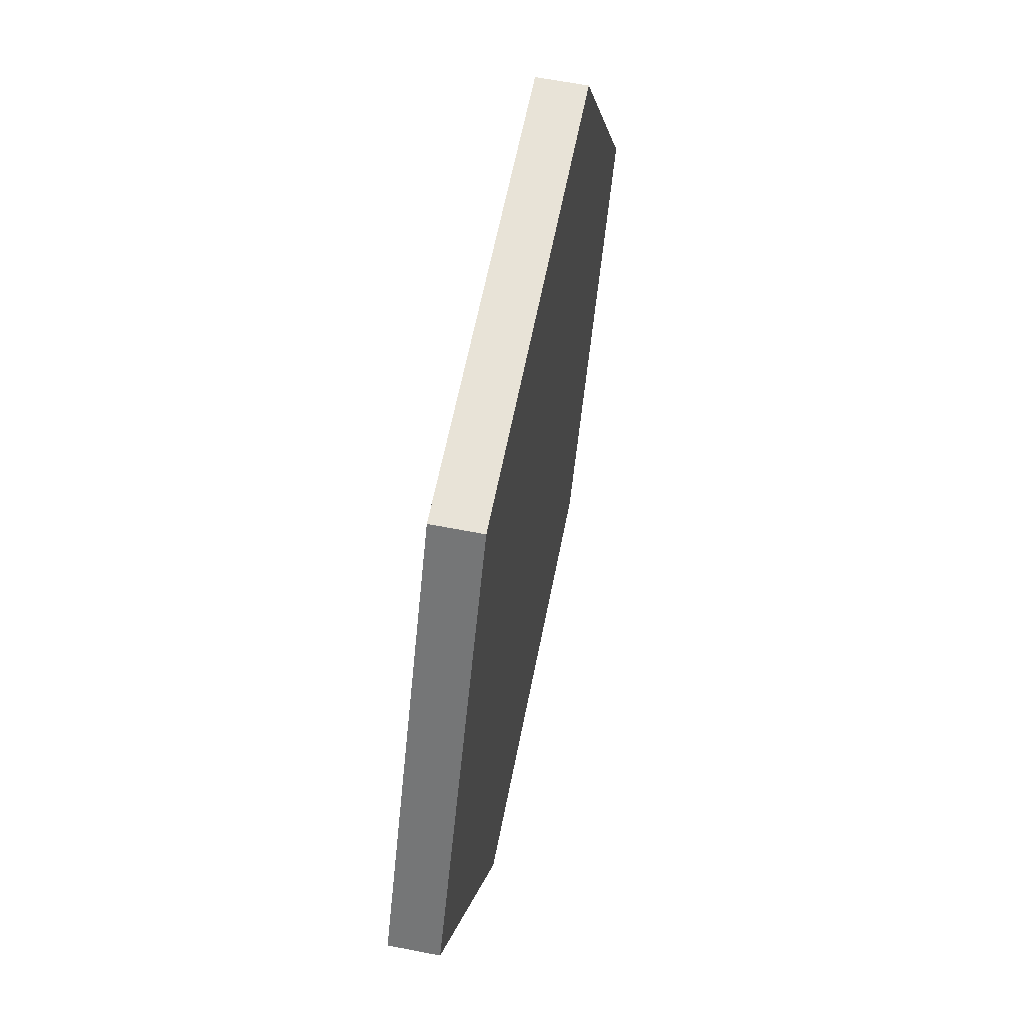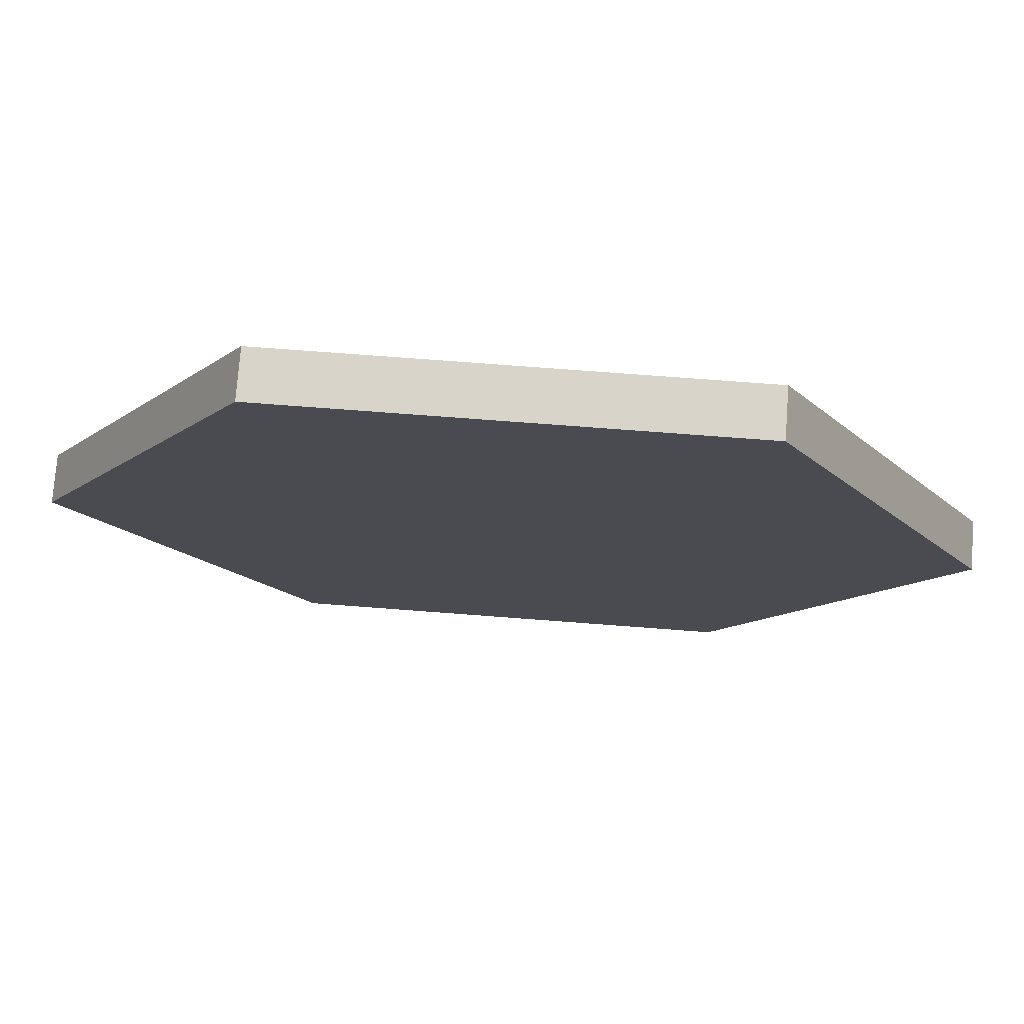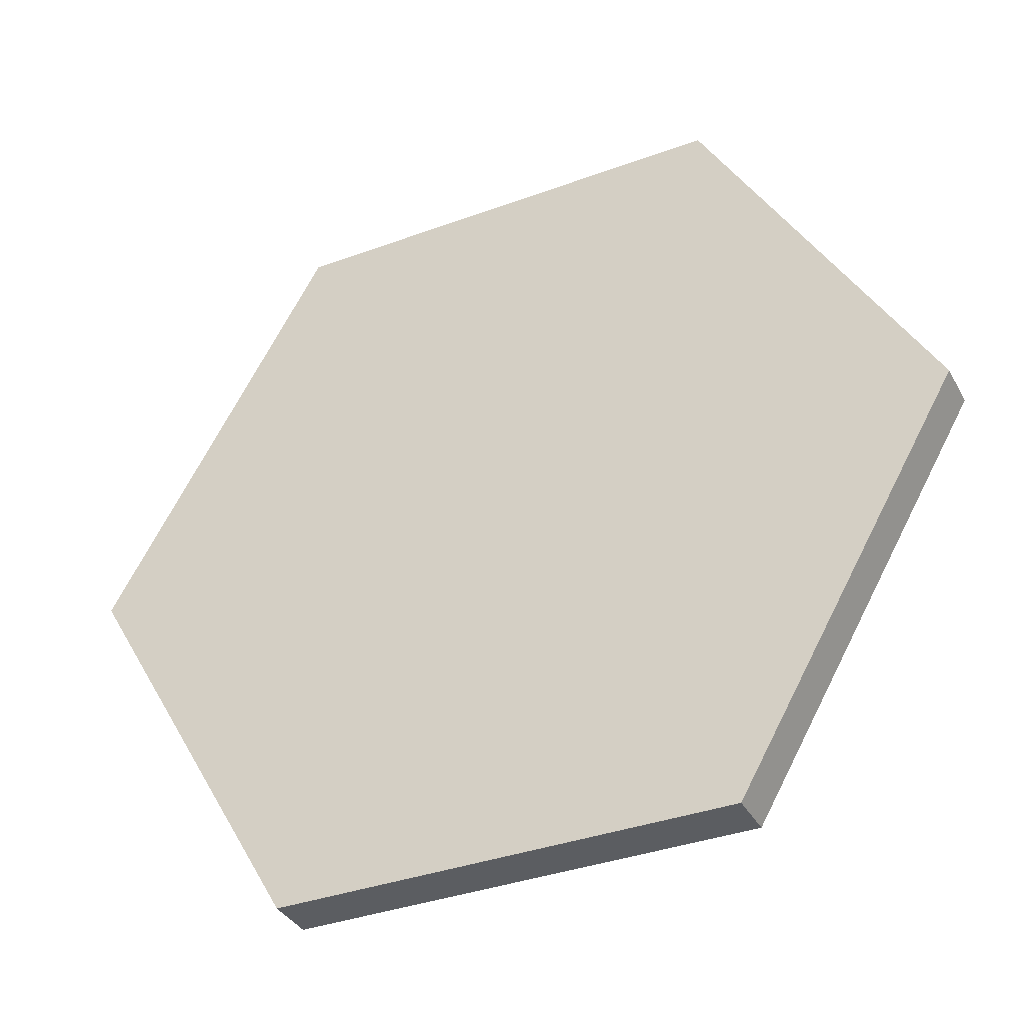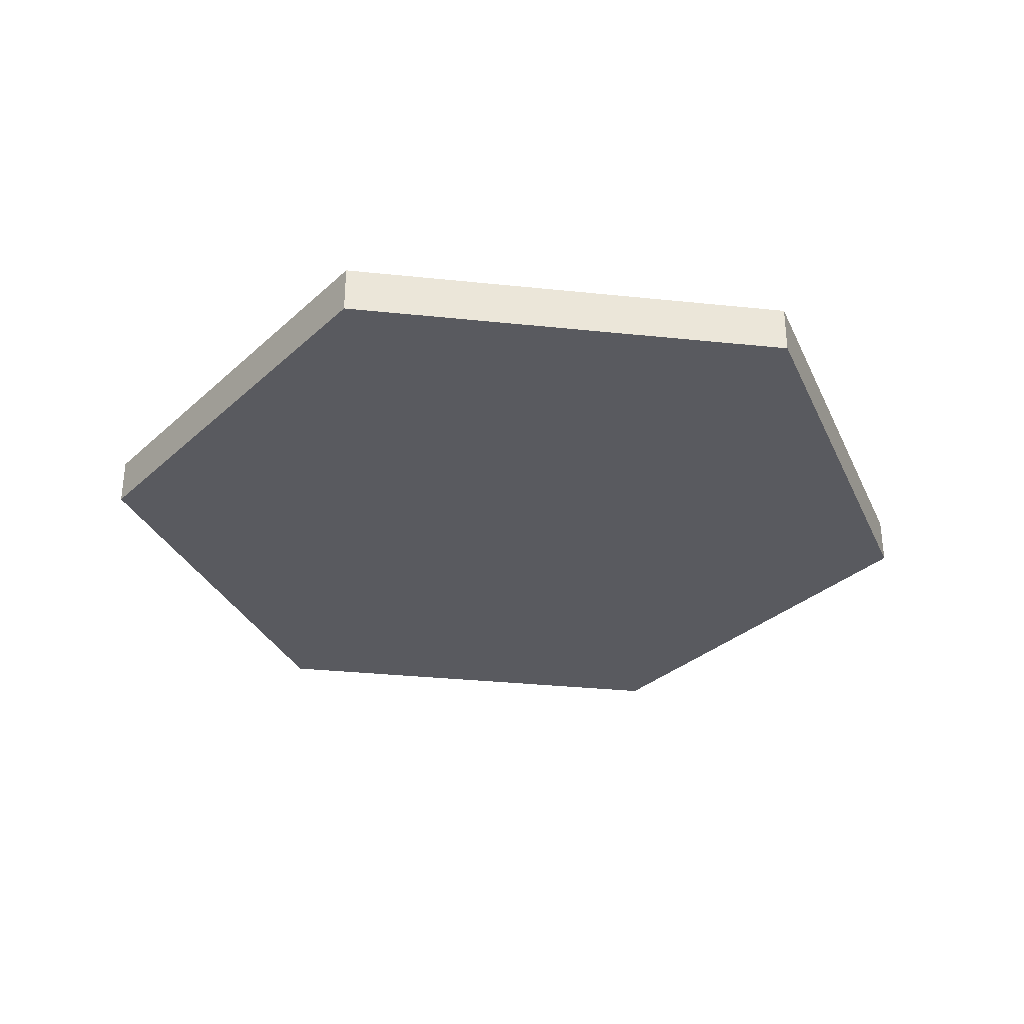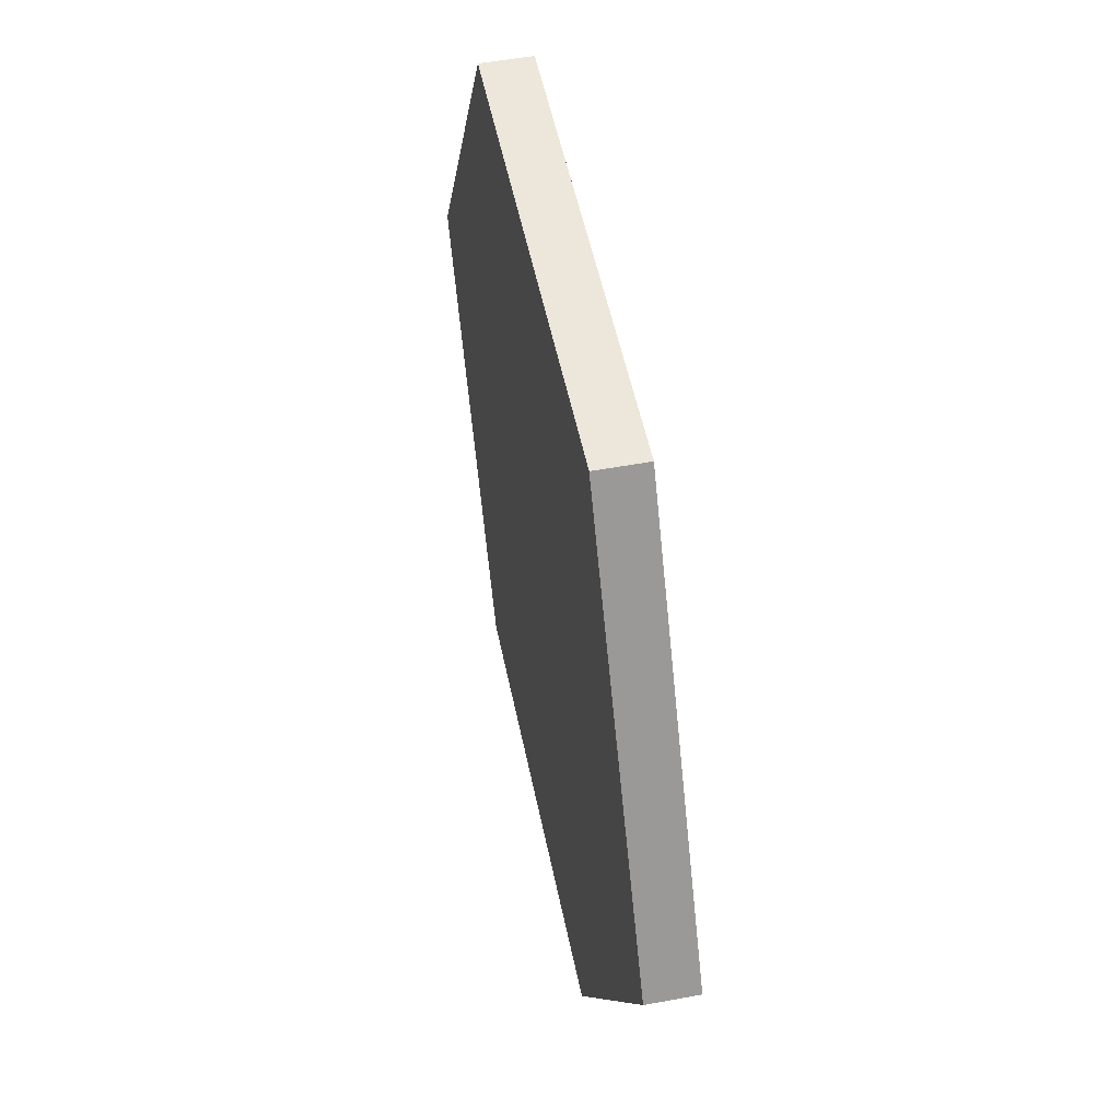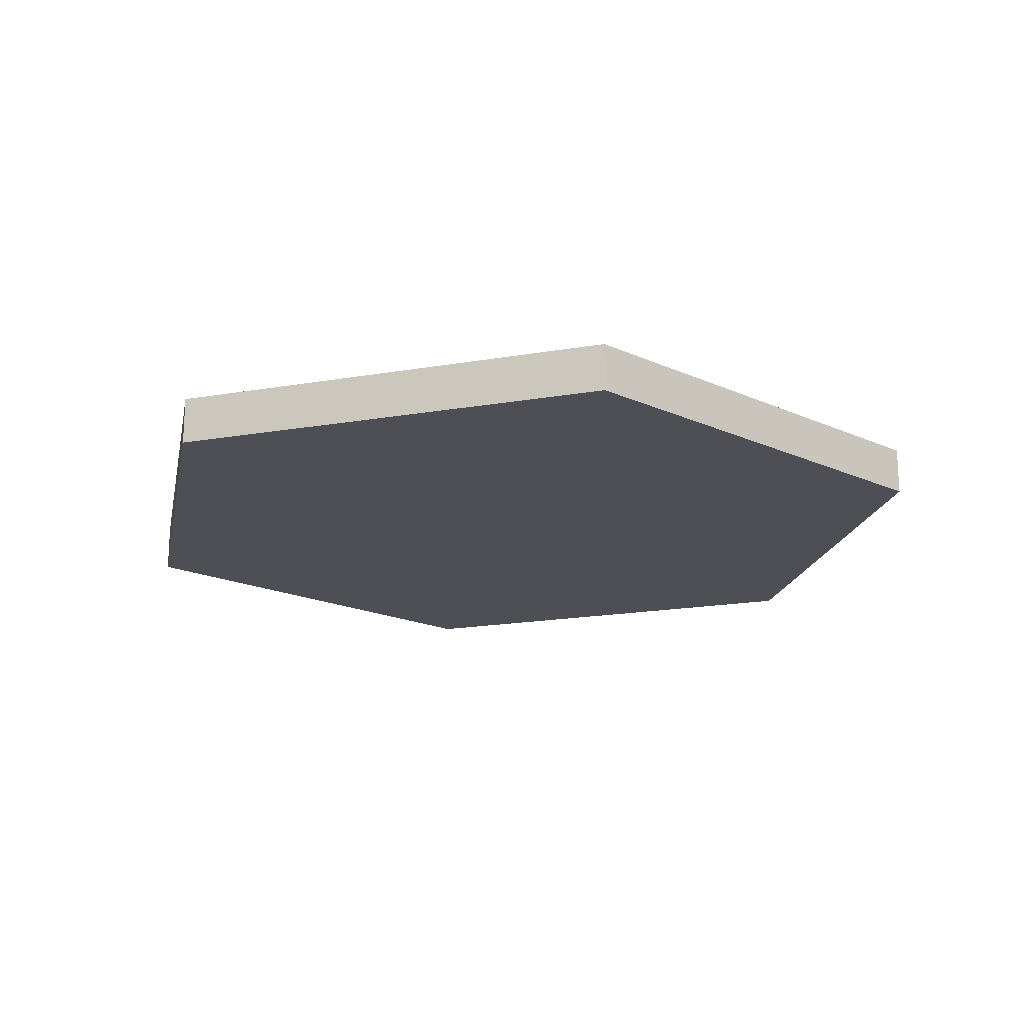
<metadata>
{"format":"obj","ext":"obj","renderer":"f3d","projection":"perspective","resolution":1024,"background":"white","views":[{"elev":62.2,"azim":101.2,"up":"+Z"},{"elev":75.6,"azim":-175.7,"up":"+Z"},{"elev":-36.2,"azim":-154.3,"up":"+Z"},{"elev":-31.9,"azim":171.6,"up":"+Y"},{"elev":51.8,"azim":78.6,"up":"+Z"},{"elev":-18.4,"azim":138.6,"up":"+Y"}]}
</metadata>
<code>
o Circle.003_Circle.004
v -8.771 0.166 -10.7
v -8.312 0.166 -9.909
v -7.394 0.166 -9.909
v -6.934 0.166 -10.7
v -7.394 0.166 -11.5
v -8.312 0.166 -11.5
v -8.312 0.2638 -9.909
v -8.771 0.2638 -10.7
v -7.394 0.2638 -9.909
v -6.934 0.2638 -10.7
v -7.394 0.2638 -11.5
v -8.312 0.2638 -11.5
f 2 1 6 5 4 3
f 7 9 10 11 12 8
f 5 6 12 11
f 3 4 10 9
f 1 2 7 8
f 6 1 8 12
f 4 5 11 10
f 2 3 9 7

</code>
